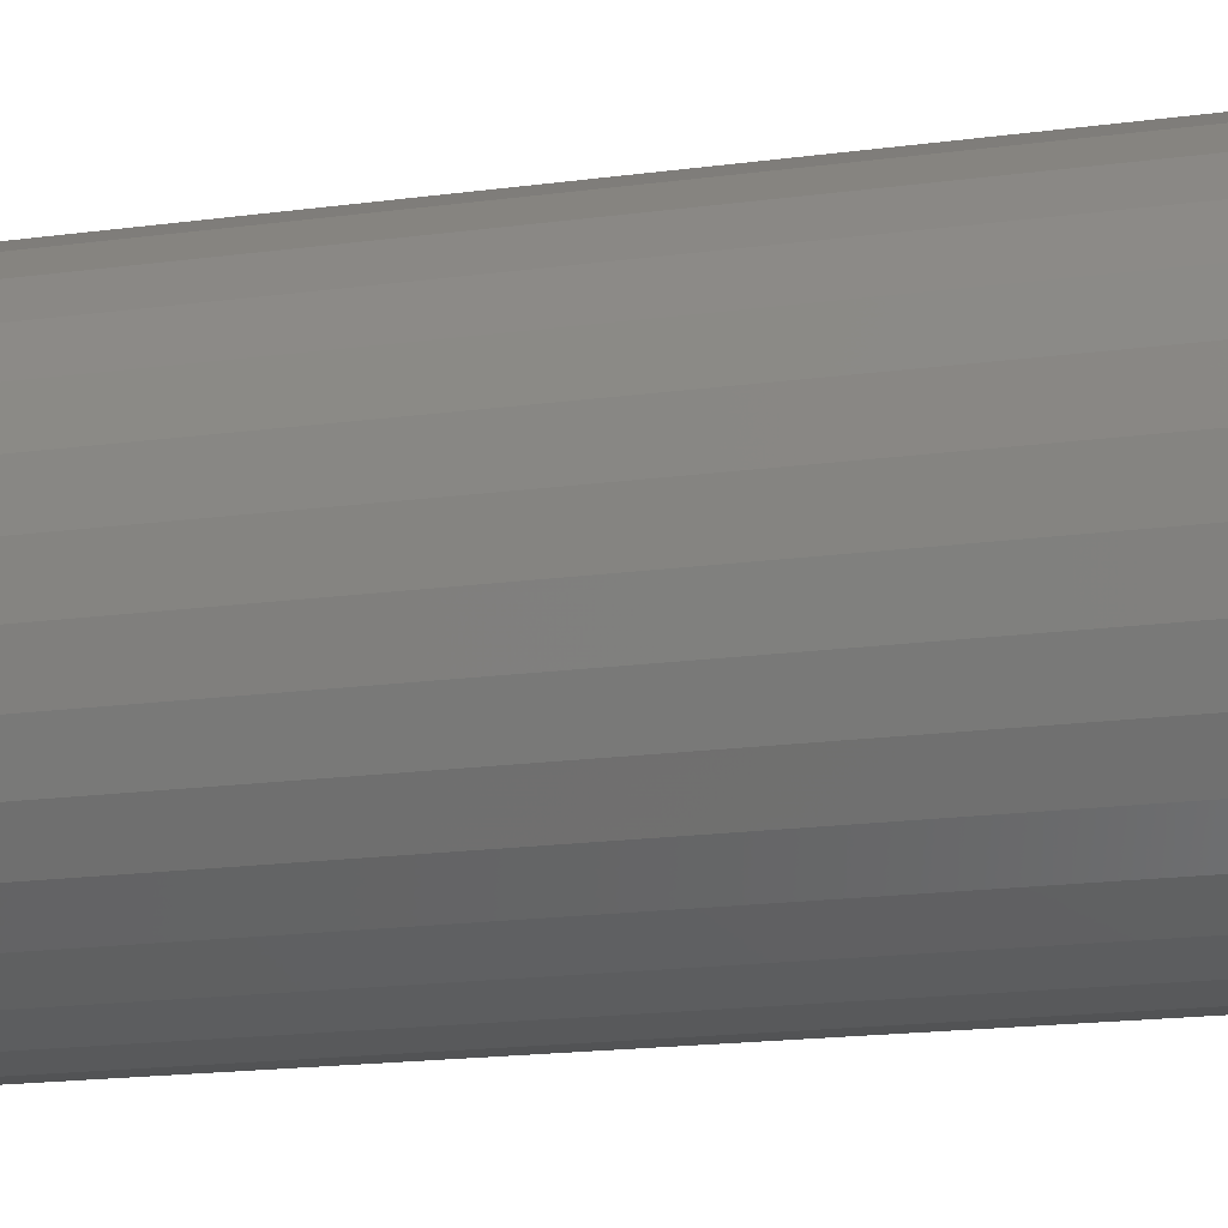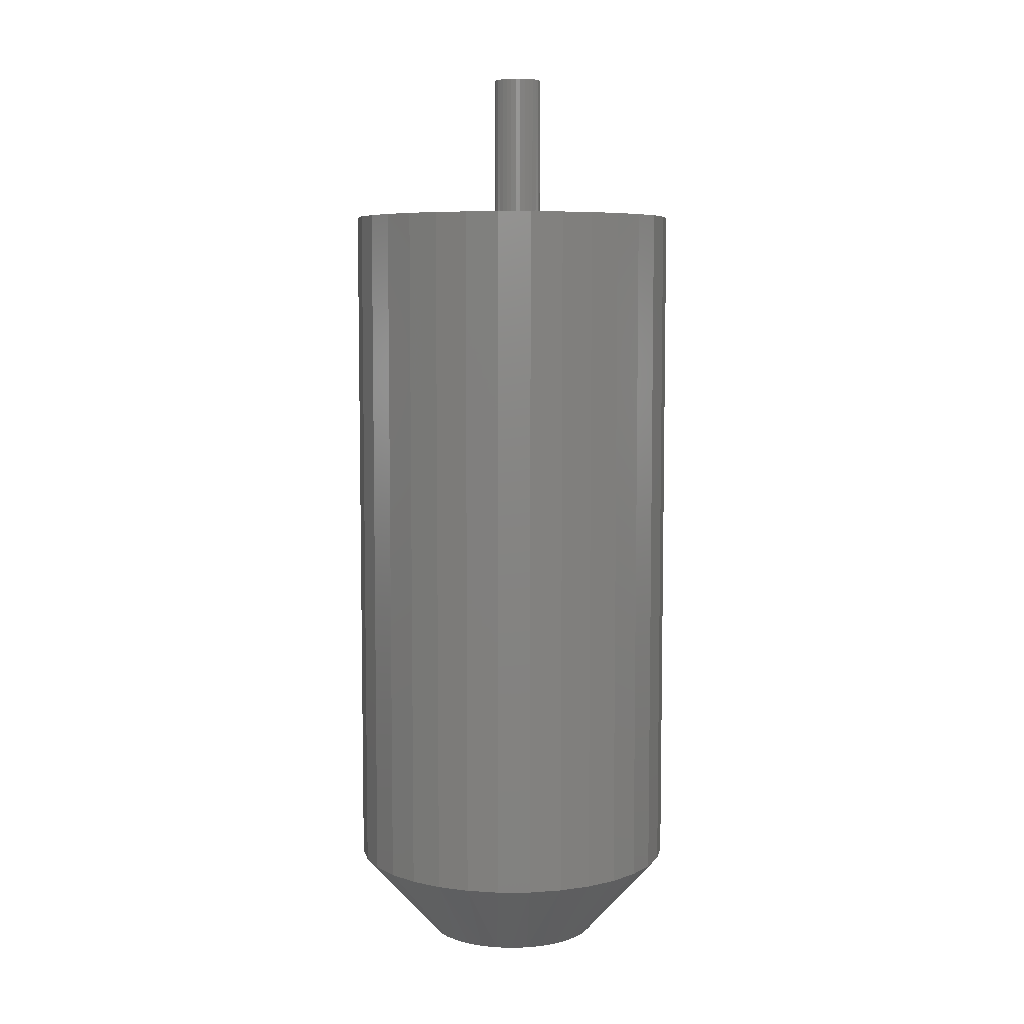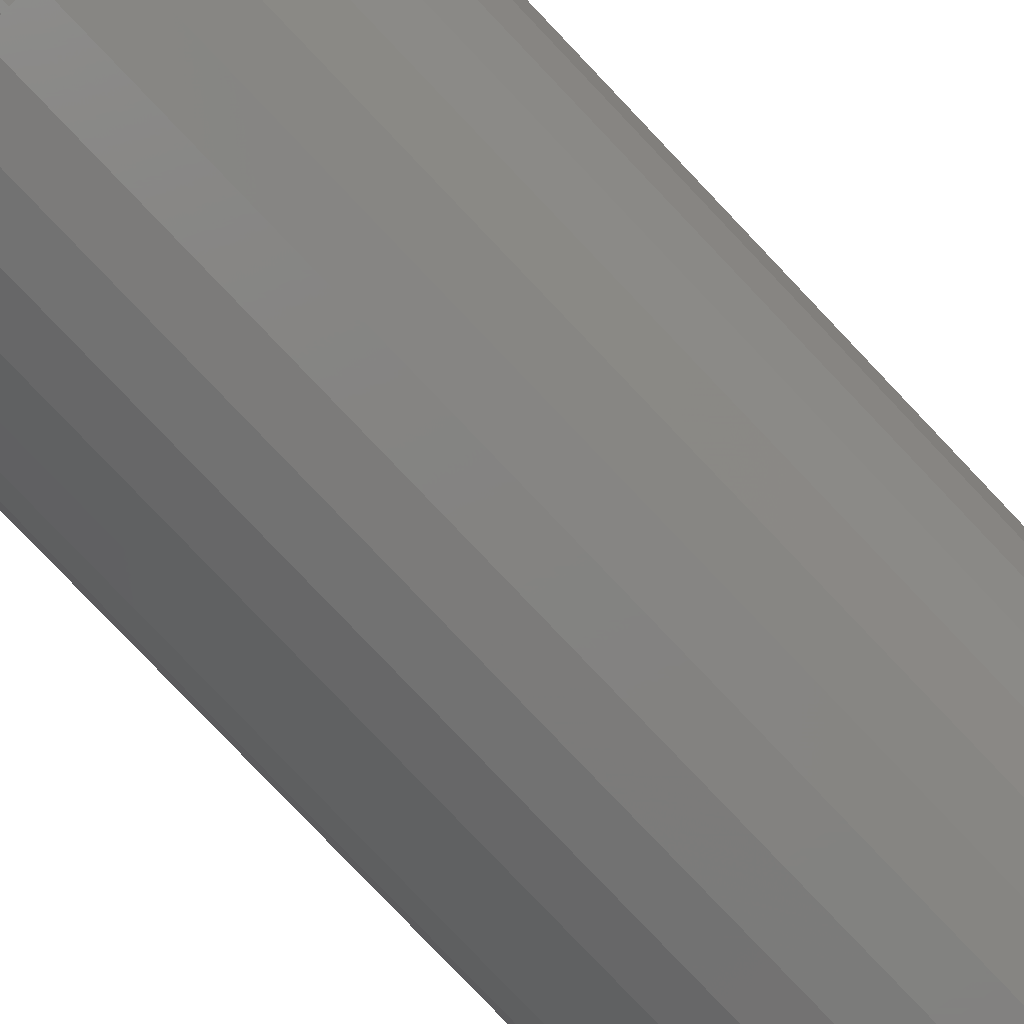
<metadata>
{"format":"stl","ext":"stl","renderer":"f3d","projection":"perspective","resolution":1024,"background":"white","views":[{"elev":-15.5,"azim":-73.1,"up":"+Y"},{"elev":6.6,"azim":-163.9,"up":"+Z"},{"elev":-79.2,"azim":43.5,"up":"+Y"}]}
</metadata>
<code>
# stl→obj: 289 verts, 574 faces
v 0.0963 -0.0949 0.6328
v 0.113 -0.07456 0.6328
v 0.09786 -0.01974 0.6328
v 0.09401 -0.01936 0.6328
v 0.0001498 -0.01936 0.6328
v 0.09786 0.01974 0.6328
v 0.113 0.07456 0.6328
v 0.0963 0.0949 0.6328
v 0.09401 0.01936 0.6328
v 0.0001498 0.01936 0.6328
v -0.0935 -0.0949 0.6328
v -0.007551 -0.01936 0.6328
v -0.0936 -0.01936 0.6328
v -0.09745 -0.01974 0.6328
v -0.1102 -0.07456 0.6328
v -0.0935 0.0949 0.6328
v -0.1102 0.07456 0.6328
v -0.09745 0.01974 0.6328
v -0.1226 0.05136 0.6328
v -0.1226 -0.05136 0.6328
v -0.007551 0.01936 0.6328
v -0.0899 0.01823 0.6328
v -0.01125 0.01823 0.6328
v -0.08649 0.01641 0.6328
v -0.01467 0.01641 0.6328
v -0.08349 0.01396 0.6328
v -0.01766 0.01396 0.6328
v -0.08104 0.01097 0.6328
v -0.02011 0.01097 0.6328
v -0.07922 0.007553 0.6328
v -0.02194 0.007553 0.6328
v -0.07809 0.00385 0.6328
v -0.02306 0.00385 0.6328
v -0.02306 -0.00385 0.6328
v -0.07922 -0.007553 0.6328
v -0.02194 -0.007553 0.6328
v -0.08104 -0.01097 0.6328
v -0.02011 -0.01097 0.6328
v -0.08349 -0.01396 0.6328
v -0.01766 -0.01396 0.6328
v -0.08649 -0.01641 0.6328
v -0.01467 -0.01641 0.6328
v -0.0899 -0.01823 0.6328
v -0.01125 -0.01823 0.6328
v 0.003852 0.01823 0.6328
v 0.09031 0.01823 0.6328
v 0.007265 0.01641 0.6328
v 0.0869 0.01641 0.6328
v 0.01026 0.01396 0.6328
v 0.08391 0.01396 0.6328
v 0.01271 0.01097 0.6328
v 0.08145 0.01097 0.6328
v 0.01453 0.007553 0.6328
v 0.07963 0.007553 0.6328
v 0.01566 0.00385 0.6328
v 0.0785 0.00385 0.6328
v 0.0785 -0.00385 0.6328
v 0.01453 -0.007553 0.6328
v 0.07963 -0.007553 0.6328
v 0.01271 -0.01097 0.6328
v 0.08145 -0.01097 0.6328
v 0.01026 -0.01396 0.6328
v 0.08391 -0.01396 0.6328
v 0.007265 -0.01641 0.6328
v 0.0869 -0.01641 0.6328
v 0.003852 -0.01823 0.6328
v 0.09031 -0.01823 0.6328
v 0.1254 0.05136 0.6328
v 0.1254 -0.05136 0.6328
v -0.0936 0.01936 0.6328
v -0.02479 0.1316 0.6328
v -0.04996 0.124 0.6328
v -0.07317 0.1116 0.6328
v 0.001398 0.1342 0.6328
v -0.003701 0.01974 0.6328
v 0.02758 0.1316 0.6328
v -0.1302 0.02618 0.6328
v -0.1328 1.644e-17 0.6328
v -0.1168 0.00385 0.6328
v -0.1157 0.007553 0.6328
v -0.1139 0.01097 0.6328
v -0.1114 0.01396 0.6328
v -0.1084 0.01641 0.6328
v -0.105 0.01823 0.6328
v -0.1013 0.01936 0.6328
v -0.1302 -0.02618 0.6328
v -0.1013 -0.01936 0.6328
v -0.105 -0.01823 0.6328
v -0.1084 -0.01641 0.6328
v -0.1114 -0.01396 0.6328
v -0.1139 -0.01097 0.6328
v -0.1157 -0.007553 0.6328
v -0.1168 -0.00385 0.6328
v -0.1172 2.417e-18 0.6328
v -0.003701 -0.01974 0.6328
v -0.07317 -0.1116 0.6328
v -0.04996 -0.124 0.6328
v -0.02479 -0.1316 0.6328
v 0.001398 -0.1342 0.6328
v 0.02758 -0.1316 0.6328
v 0.05276 -0.124 0.6328
v 0.07596 -0.1116 0.6328
v 0.07596 0.1116 0.6328
v 0.05276 0.124 0.6328
v 0.133 0.02618 0.6328
v 0.1017 0.01936 0.6328
v 0.1054 0.01823 0.6328
v 0.1088 0.01641 0.6328
v 0.1118 0.01396 0.6328
v 0.1143 0.01097 0.6328
v 0.1161 0.007553 0.6328
v 0.1172 0.00385 0.6328
v 0.1176 0 0.6328
v 0.1356 0 0.6328
v 0.133 -0.02618 0.6328
v 0.1143 -0.01097 0.6328
v 0.1118 -0.01396 0.6328
v 0.1088 -0.01641 0.6328
v 0.1054 -0.01823 0.6328
v 0.1017 -0.01936 0.6328
v 0.1172 -0.00385 0.6328
v 0.1161 -0.007553 0.6328
v -0.02344 2.417e-18 0.6328
v -0.07771 0 0.6328
v -0.07809 -0.00385 0.6328
v 0.07812 2.417e-18 0.6328
v 0.01604 0 0.6328
v 0.01566 -0.00385 0.6328
v 0.09786 -0.01974 0.5781
v 0.1017 -0.01936 0.5781
v 0.1054 -0.01823 0.5781
v 0.1088 -0.01641 0.5781
v 0.1118 -0.01396 0.5781
v 0.1143 -0.01097 0.5781
v 0.1161 -0.007553 0.5781
v 0.1172 -0.00385 0.5781
v 0.1176 0 0.5781
v 0.09401 -0.01936 0.5781
v 0.09031 -0.01823 0.5781
v 0.0869 -0.01641 0.5781
v 0.08391 -0.01396 0.5781
v 0.08145 -0.01097 0.5781
v 0.07963 -0.007553 0.5781
v 0.0785 -0.00385 0.5781
v 0.07812 2.417e-18 0.5781
v 0.09786 0.01974 0.5781
v 0.09401 0.01936 0.5781
v 0.09031 0.01823 0.5781
v 0.0869 0.01641 0.5781
v 0.08391 0.01396 0.5781
v 0.08145 0.01097 0.5781
v 0.07963 0.007553 0.5781
v 0.0785 0.00385 0.5781
v 0.1017 0.01936 0.5781
v 0.1054 0.01823 0.5781
v 0.1088 0.01641 0.5781
v 0.1118 0.01396 0.5781
v 0.1143 0.01097 0.5781
v 0.1161 0.007553 0.5781
v 0.1172 0.00385 0.5781
v -0.09745 -0.01974 0.5781
v -0.0936 -0.01936 0.5781
v -0.0899 -0.01823 0.5781
v -0.08649 -0.01641 0.5781
v -0.08349 -0.01396 0.5781
v -0.08104 -0.01097 0.5781
v -0.07922 -0.007553 0.5781
v -0.07809 -0.00385 0.5781
v -0.07771 0 0.5781
v -0.1013 -0.01936 0.5781
v -0.105 -0.01823 0.5781
v -0.1084 -0.01641 0.5781
v -0.1114 -0.01396 0.5781
v -0.1139 -0.01097 0.5781
v -0.1157 -0.007553 0.5781
v -0.1168 -0.00385 0.5781
v -0.1172 2.417e-18 0.5781
v -0.09745 0.01974 0.5781
v -0.1013 0.01936 0.5781
v -0.105 0.01823 0.5781
v -0.1084 0.01641 0.5781
v -0.1114 0.01396 0.5781
v -0.1139 0.01097 0.5781
v -0.1157 0.007553 0.5781
v -0.1168 0.00385 0.5781
v -0.0936 0.01936 0.5781
v -0.0899 0.01823 0.5781
v -0.08649 0.01641 0.5781
v -0.08349 0.01396 0.5781
v -0.08104 0.01097 0.5781
v -0.07922 0.007553 0.5781
v -0.07809 0.00385 0.5781
v 0.01604 0 0.75
v 0.01566 -0.00385 0.75
v 0.01453 -0.007553 0.75
v 0.01271 -0.01097 0.75
v 0.01026 -0.01396 0.75
v 0.007265 -0.01641 0.75
v 0.003852 -0.01823 0.75
v 0.0001498 -0.01936 0.75
v -0.003701 -0.01974 0.75
v -0.007551 -0.01936 0.75
v -0.01125 -0.01823 0.75
v -0.01467 -0.01641 0.75
v -0.01766 -0.01396 0.75
v -0.02011 -0.01097 0.75
v -0.02194 -0.007553 0.75
v -0.02306 -0.00385 0.75
v -0.02344 2.417e-18 0.75
v -0.02306 0.00385 0.75
v -0.02194 0.007553 0.75
v -0.02011 0.01097 0.75
v -0.01766 0.01396 0.75
v -0.01467 0.01641 0.75
v -0.01125 0.01823 0.75
v -0.007551 0.01936 0.75
v -0.003701 0.01974 0.75
v 0.0001498 0.01936 0.75
v 0.003852 0.01823 0.75
v 0.007265 0.01641 0.75
v 0.01026 0.01396 0.75
v 0.01271 0.01097 0.75
v 0.01453 0.007553 0.75
v 0.01566 0.00385 0.75
v -0.01823 0.06897 0
v -0.005219 0.0714 0
v 0.008015 0.0714 0
v 0.02102 0.06897 0
v -0.03057 0.06419 0
v 0.03336 0.06419 0
v -0.04182 0.05723 0
v 0.04461 0.05723 0
v -0.0516 0.04831 0
v 0.05439 0.04831 0
v -0.05957 0.03775 0
v 0.06237 0.03775 0
v 0.05211 -0.05071 0
v -0.04931 -0.05071 0
v 0.06102 -0.03984 0
v -0.03844 -0.05963 0
v 0.04124 -0.05963 0
v -0.02604 -0.06625 0
v 0.02884 -0.06625 0
v -0.01259 -0.07033 0
v 0.01539 -0.07033 0
v 0.001398 -0.07171 0
v -0.05823 -0.03984 0
v -0.06485 -0.02744 0
v 0.06765 -0.02744 0
v -0.06893 -0.01399 0
v 0.07173 -0.01399 0
v -0.07031 -9.098e-08 0
v 0.07311 -2.157e-17 0
v -0.06909 0.01318 0
v 0.07189 0.01318 0
v -0.06547 0.0259 0
v 0.06827 0.0259 0
v 0.1356 -3.287e-17 0.07031
v 0.133 -0.02618 0.07031
v 0.1254 -0.05136 0.07031
v 0.113 -0.07456 0.07031
v 0.0963 -0.0949 0.07031
v 0.07596 -0.1116 0.07031
v 0.05276 -0.124 0.07031
v 0.02758 -0.1316 0.07031
v 0.001398 -0.1342 0.07031
v -0.02479 -0.1316 0.07031
v -0.04996 -0.124 0.07031
v -0.07317 -0.1116 0.07031
v -0.0935 -0.0949 0.07031
v -0.1102 -0.07456 0.07031
v -0.1226 -0.05136 0.07031
v -0.1302 -0.02618 0.07031
v -0.1328 1.644e-17 0.07031
v -0.1302 0.02618 0.07031
v -0.1226 0.05136 0.07031
v -0.1102 0.07456 0.07031
v -0.0935 0.0949 0.07031
v -0.07317 0.1116 0.07031
v -0.04996 0.124 0.07031
v -0.02479 0.1316 0.07031
v 0.001398 0.1342 0.07031
v 0.02758 0.1316 0.07031
v 0.05276 0.124 0.07031
v 0.07596 0.1116 0.07031
v 0.0963 0.0949 0.07031
v 0.113 0.07456 0.07031
v 0.1254 0.05136 0.07031
v 0.133 0.02618 0.07031
f 1 2 3
f 3 4 1
f 1 4 5
f 6 7 8
f 6 8 9
f 10 9 8
f 11 12 13
f 13 14 11
f 11 14 15
f 16 17 18
f 18 17 19
f 14 20 15
f 21 22 23
f 23 22 24
f 23 24 25
f 25 24 26
f 25 26 27
f 27 26 28
f 27 28 29
f 29 28 30
f 29 30 31
f 31 30 32
f 31 32 33
f 34 35 36
f 36 35 37
f 36 37 38
f 38 37 39
f 38 39 40
f 40 39 41
f 40 41 42
f 42 41 43
f 42 43 44
f 44 43 13
f 44 13 12
f 9 10 45
f 9 45 46
f 46 45 47
f 46 47 48
f 48 47 49
f 48 49 50
f 50 49 51
f 50 51 52
f 52 51 53
f 52 53 54
f 54 53 55
f 54 55 56
f 57 58 59
f 59 58 60
f 59 60 61
f 61 60 62
f 61 62 63
f 63 62 64
f 63 64 65
f 65 64 66
f 65 66 67
f 67 66 5
f 67 5 4
f 68 7 6
f 3 2 69
f 70 22 21
f 70 21 71
f 70 71 72
f 70 72 73
f 70 73 16
f 70 16 18
f 74 71 21
f 74 21 75
f 74 75 76
f 77 78 79
f 77 79 80
f 77 80 81
f 77 81 82
f 77 82 83
f 77 83 84
f 77 84 85
f 77 85 18
f 77 18 19
f 86 20 14
f 86 14 87
f 86 87 88
f 86 88 89
f 86 89 90
f 86 90 91
f 78 86 91
f 78 91 92
f 78 92 93
f 78 93 94
f 78 94 79
f 95 12 11
f 95 11 96
f 95 96 97
f 95 97 98
f 95 98 99
f 95 99 100
f 95 100 101
f 95 101 102
f 95 102 1
f 95 1 5
f 75 10 8
f 75 8 103
f 75 103 104
f 75 104 76
f 105 68 6
f 105 6 106
f 105 106 107
f 105 107 108
f 105 108 109
f 105 109 110
f 105 110 111
f 105 111 112
f 105 112 113
f 105 113 114
f 115 116 117
f 115 117 118
f 115 118 119
f 115 119 120
f 115 120 3
f 115 3 69
f 114 113 121
f 114 121 122
f 114 122 116
f 114 116 115
f 33 32 123
f 123 32 124
f 123 124 34
f 34 124 125
f 34 125 35
f 56 55 126
f 126 55 127
f 126 127 57
f 57 127 128
f 57 128 58
f 129 120 130
f 130 120 119
f 130 119 131
f 131 119 118
f 131 118 132
f 132 118 117
f 132 117 133
f 133 117 116
f 133 116 134
f 134 116 122
f 134 122 135
f 135 122 121
f 135 121 136
f 136 121 113
f 136 113 137
f 120 129 3
f 3 129 138
f 3 138 4
f 4 138 139
f 4 139 67
f 67 139 140
f 67 140 65
f 65 140 141
f 65 141 63
f 63 141 142
f 63 142 61
f 61 142 143
f 61 143 59
f 59 143 144
f 59 144 57
f 57 144 145
f 57 145 126
f 146 9 147
f 147 9 46
f 147 46 148
f 148 46 48
f 148 48 149
f 149 48 50
f 149 50 150
f 150 50 52
f 150 52 151
f 151 52 54
f 151 54 152
f 152 54 56
f 152 56 153
f 153 56 126
f 153 126 145
f 9 146 6
f 6 146 154
f 6 154 106
f 106 154 155
f 106 155 107
f 107 155 156
f 107 156 108
f 108 156 157
f 108 157 109
f 109 157 158
f 109 158 110
f 110 158 159
f 110 159 111
f 111 159 160
f 111 160 112
f 112 160 137
f 112 137 113
f 146 147 148
f 154 146 148
f 154 148 155
f 155 148 149
f 155 149 156
f 156 149 150
f 156 150 157
f 157 150 151
f 157 151 158
f 158 151 152
f 158 152 159
f 159 152 153
f 159 153 160
f 136 143 135
f 135 143 142
f 135 142 134
f 134 142 141
f 134 141 133
f 133 141 140
f 133 140 132
f 132 140 139
f 132 139 131
f 131 139 138
f 131 138 129
f 131 129 130
f 160 153 137
f 137 153 145
f 137 145 136
f 136 145 144
f 136 144 143
f 161 13 162
f 162 13 43
f 162 43 163
f 163 43 41
f 163 41 164
f 164 41 39
f 164 39 165
f 165 39 37
f 165 37 166
f 166 37 35
f 166 35 167
f 167 35 125
f 167 125 168
f 168 125 124
f 168 124 169
f 13 161 14
f 14 161 170
f 14 170 87
f 87 170 171
f 87 171 88
f 88 171 172
f 88 172 89
f 89 172 173
f 89 173 90
f 90 173 174
f 90 174 91
f 91 174 175
f 91 175 92
f 92 175 176
f 92 176 93
f 93 176 177
f 93 177 94
f 178 85 179
f 179 85 84
f 179 84 180
f 180 84 83
f 180 83 181
f 181 83 82
f 181 82 182
f 182 82 81
f 182 81 183
f 183 81 80
f 183 80 184
f 184 80 79
f 184 79 185
f 185 79 94
f 185 94 177
f 85 178 18
f 18 178 186
f 18 186 70
f 70 186 187
f 70 187 22
f 22 187 188
f 22 188 24
f 24 188 189
f 24 189 26
f 26 189 190
f 26 190 28
f 28 190 191
f 28 191 30
f 30 191 192
f 30 192 32
f 32 192 169
f 32 169 124
f 178 179 180
f 186 178 180
f 186 180 187
f 187 180 181
f 187 181 188
f 188 181 182
f 188 182 189
f 189 182 183
f 189 183 190
f 190 183 184
f 190 184 191
f 191 184 185
f 191 185 192
f 168 175 167
f 167 175 174
f 167 174 166
f 166 174 173
f 166 173 165
f 165 173 172
f 165 172 164
f 164 172 171
f 164 171 163
f 163 171 170
f 163 170 161
f 163 161 162
f 192 185 169
f 169 185 177
f 169 177 168
f 168 177 176
f 168 176 175
f 127 193 128
f 128 193 194
f 128 194 58
f 58 194 195
f 58 195 60
f 60 195 196
f 60 196 62
f 62 196 197
f 62 197 64
f 64 197 198
f 64 198 66
f 66 198 199
f 66 199 5
f 5 199 200
f 5 200 95
f 95 200 201
f 95 201 12
f 12 201 202
f 12 202 44
f 44 202 203
f 44 203 42
f 42 203 204
f 42 204 40
f 40 204 205
f 40 205 38
f 38 205 206
f 38 206 36
f 36 206 207
f 36 207 34
f 34 207 208
f 34 208 123
f 123 208 209
f 123 209 33
f 33 209 210
f 33 210 31
f 31 210 211
f 31 211 29
f 29 211 212
f 29 212 27
f 27 212 213
f 27 213 25
f 25 213 214
f 25 214 23
f 23 214 215
f 23 215 21
f 21 215 216
f 21 216 75
f 75 216 217
f 75 217 10
f 10 217 218
f 10 218 45
f 45 218 219
f 45 219 47
f 47 219 220
f 47 220 49
f 49 220 221
f 49 221 51
f 51 221 222
f 51 222 53
f 53 222 223
f 53 223 55
f 55 223 224
f 55 224 127
f 127 224 193
f 217 216 215
f 218 217 215
f 218 215 219
f 219 215 214
f 219 214 220
f 220 214 213
f 220 213 221
f 221 213 212
f 221 212 222
f 222 212 211
f 222 211 223
f 223 211 210
f 223 210 224
f 194 207 195
f 195 207 206
f 195 206 196
f 196 206 205
f 196 205 197
f 197 205 204
f 197 204 198
f 198 204 203
f 198 203 199
f 199 203 202
f 199 202 201
f 199 201 200
f 224 210 193
f 193 210 209
f 193 209 194
f 194 209 208
f 194 208 207
f 225 226 227
f 228 225 227
f 229 225 228
f 230 229 228
f 231 229 230
f 232 231 230
f 233 231 232
f 234 233 232
f 235 233 234
f 236 235 234
f 237 238 239
f 240 238 237
f 241 240 237
f 242 240 241
f 243 242 241
f 244 242 243
f 245 244 243
f 246 244 245
f 238 247 239
f 239 247 248
f 239 248 249
f 249 248 250
f 249 250 251
f 251 250 252
f 251 252 253
f 253 252 254
f 253 254 255
f 255 254 256
f 255 256 257
f 257 256 235
f 257 235 236
f 258 114 259
f 259 114 115
f 259 115 260
f 260 115 69
f 260 69 261
f 261 69 2
f 261 2 262
f 262 2 1
f 262 1 263
f 263 1 102
f 263 102 264
f 264 102 101
f 264 101 265
f 265 101 100
f 265 100 266
f 266 100 99
f 266 99 267
f 267 99 98
f 267 98 268
f 268 98 97
f 268 97 269
f 269 97 96
f 269 96 270
f 270 96 11
f 270 11 271
f 271 11 15
f 271 15 272
f 272 15 20
f 272 20 273
f 273 20 86
f 273 86 274
f 274 86 78
f 274 78 275
f 275 78 77
f 275 77 276
f 276 77 19
f 276 19 277
f 277 19 17
f 277 17 278
f 278 17 16
f 278 16 279
f 279 16 73
f 279 73 280
f 280 73 72
f 280 72 281
f 281 72 71
f 281 71 282
f 282 71 74
f 282 74 283
f 283 74 76
f 283 76 284
f 284 76 104
f 284 104 285
f 285 104 103
f 285 103 286
f 286 103 8
f 286 8 287
f 287 8 7
f 287 7 288
f 288 7 68
f 288 68 289
f 289 68 105
f 289 105 258
f 258 105 114
f 266 244 246
f 246 265 266
f 240 269 238
f 238 269 270
f 238 270 247
f 247 270 271
f 247 271 248
f 248 271 272
f 248 272 250
f 250 272 273
f 250 273 252
f 252 273 274
f 263 241 262
f 262 241 237
f 262 237 261
f 261 237 239
f 261 239 260
f 260 239 249
f 260 249 259
f 259 249 251
f 259 251 258
f 258 251 253
f 269 240 268
f 268 240 242
f 268 242 267
f 267 242 244
f 267 244 266
f 241 263 243
f 243 263 264
f 243 264 245
f 245 264 265
f 245 265 246
f 227 282 283
f 226 281 282
f 226 282 227
f 234 286 236
f 236 286 287
f 236 287 257
f 257 287 288
f 257 288 255
f 255 288 289
f 255 289 253
f 253 289 258
f 252 274 254
f 254 274 275
f 254 275 256
f 256 275 276
f 256 276 235
f 235 276 277
f 235 277 233
f 233 277 278
f 233 278 231
f 231 278 279
f 231 279 229
f 229 279 280
f 229 280 225
f 225 280 281
f 225 281 226
f 286 234 285
f 285 234 232
f 285 232 284
f 284 232 230
f 284 230 283
f 283 230 228
f 283 228 227

</code>
